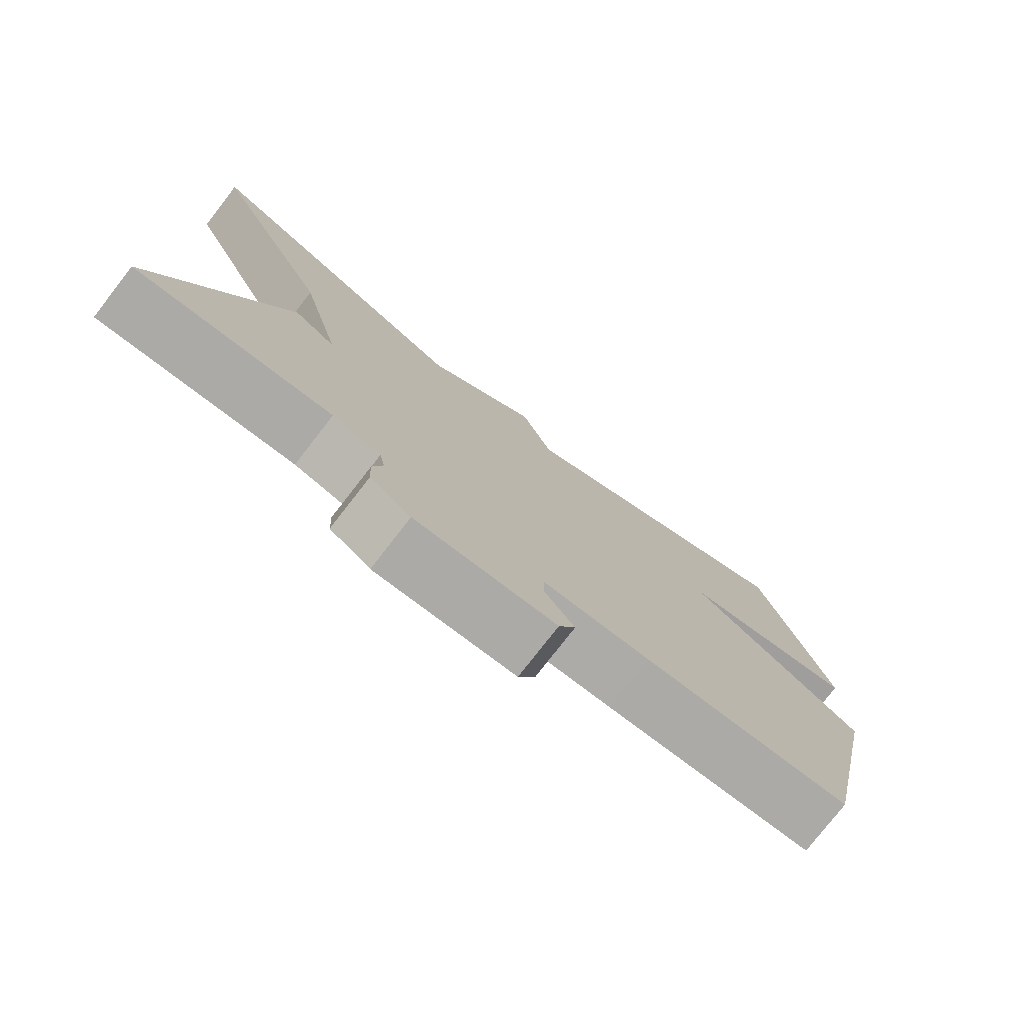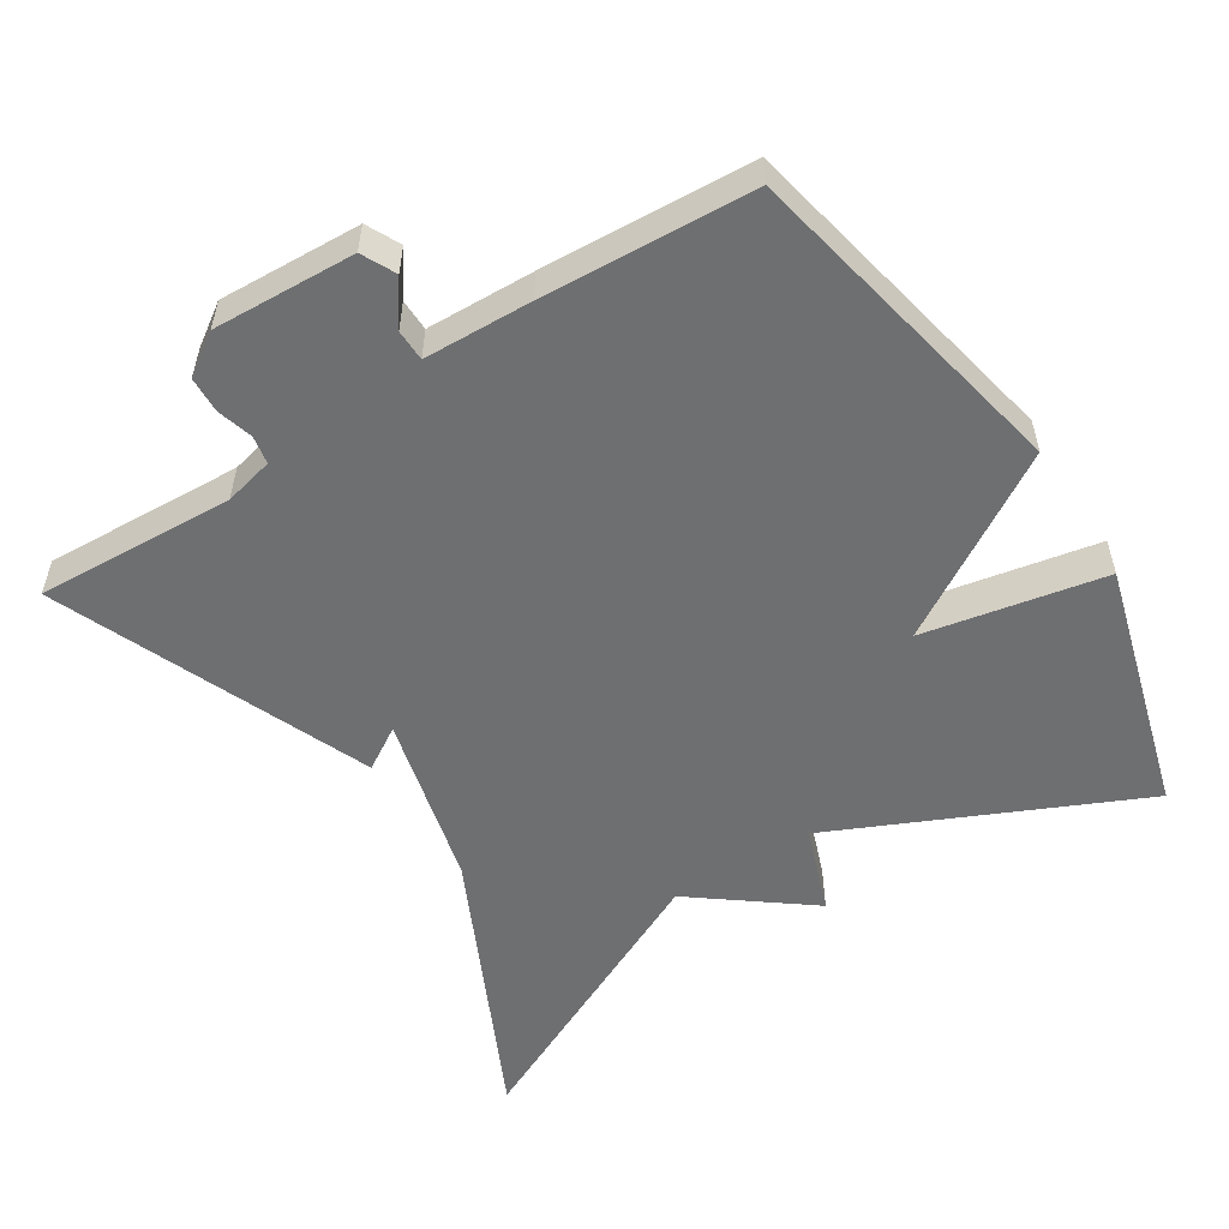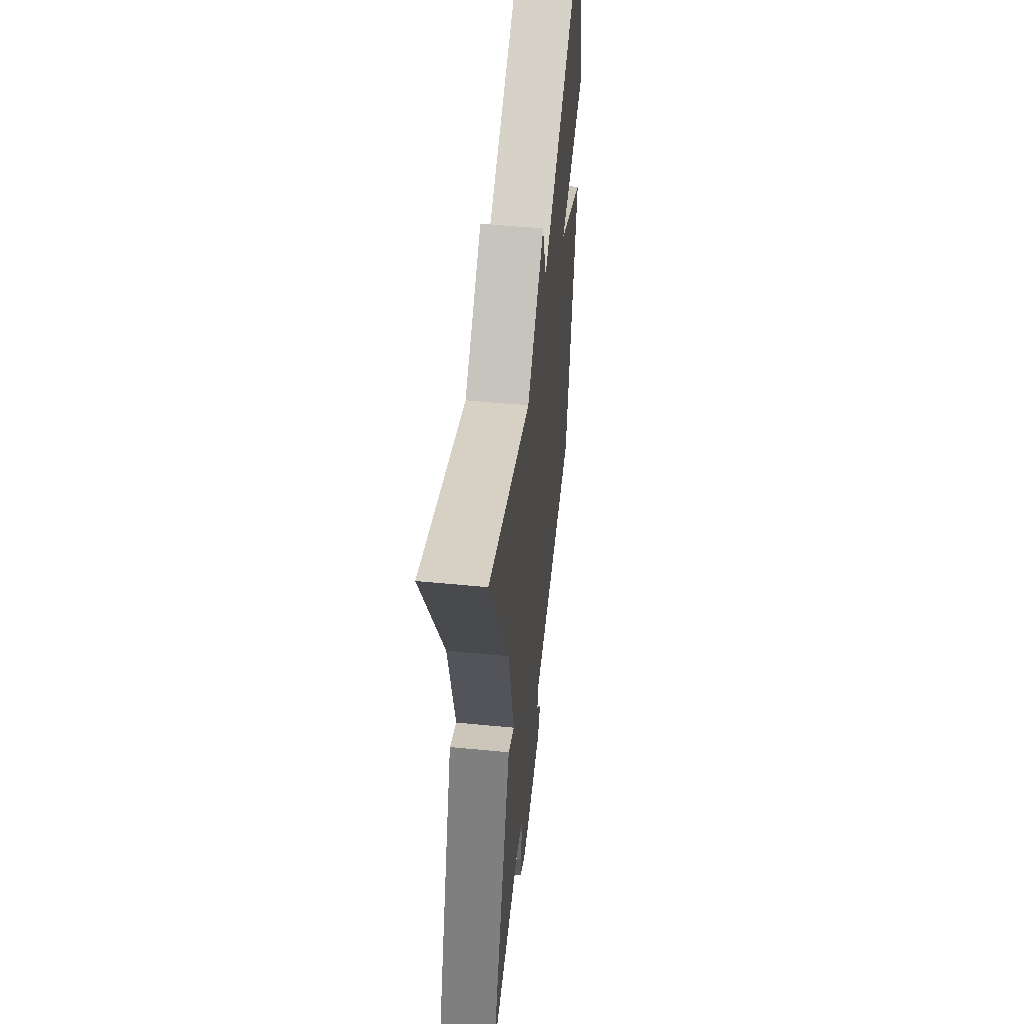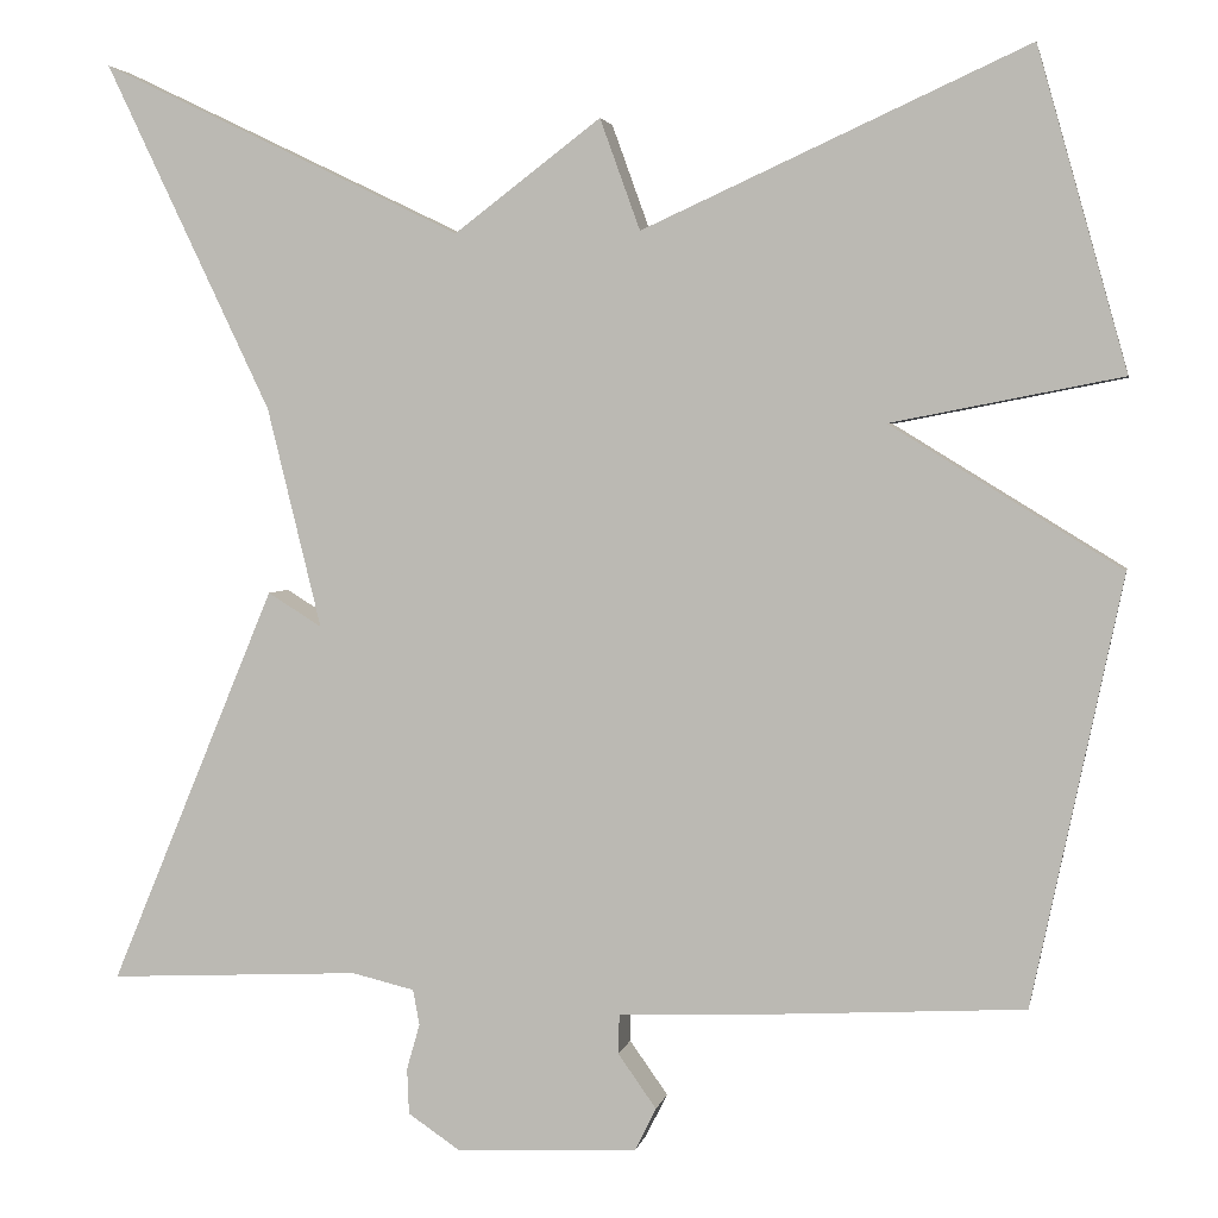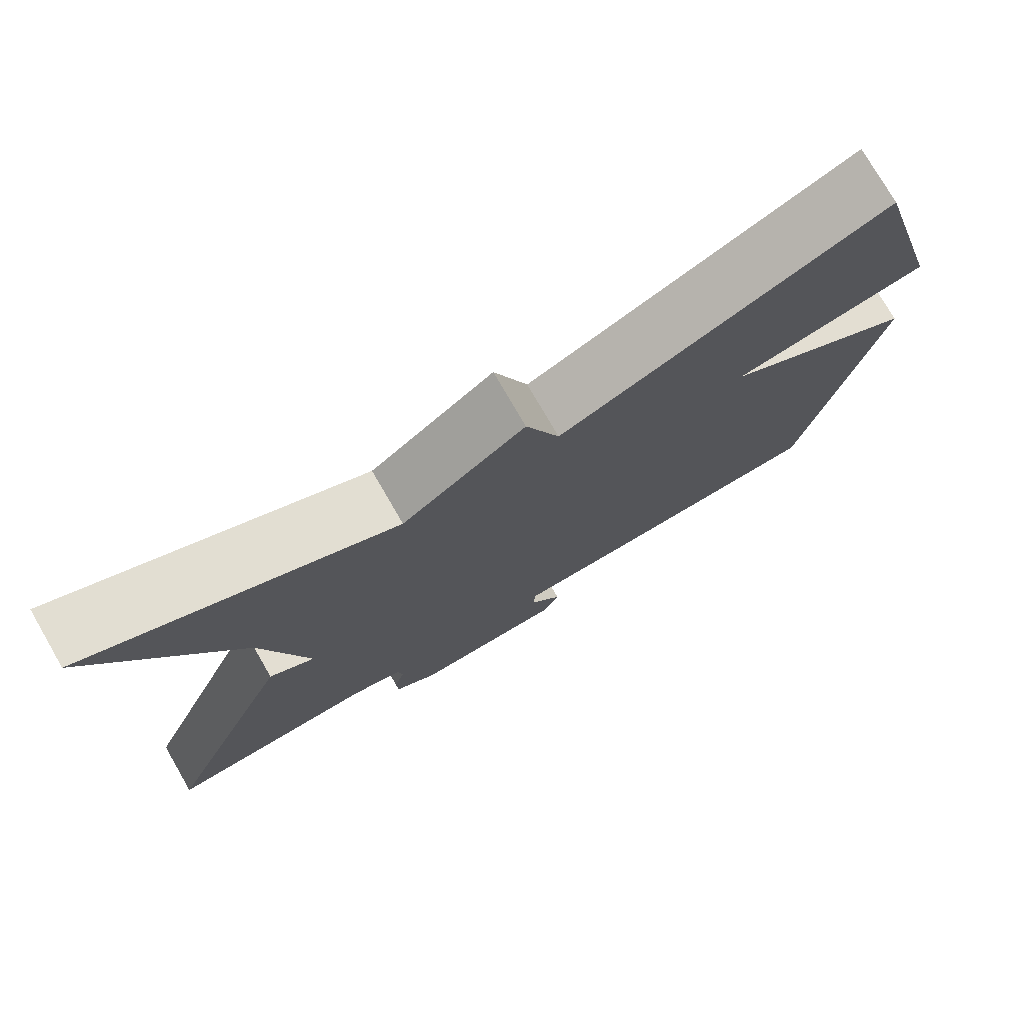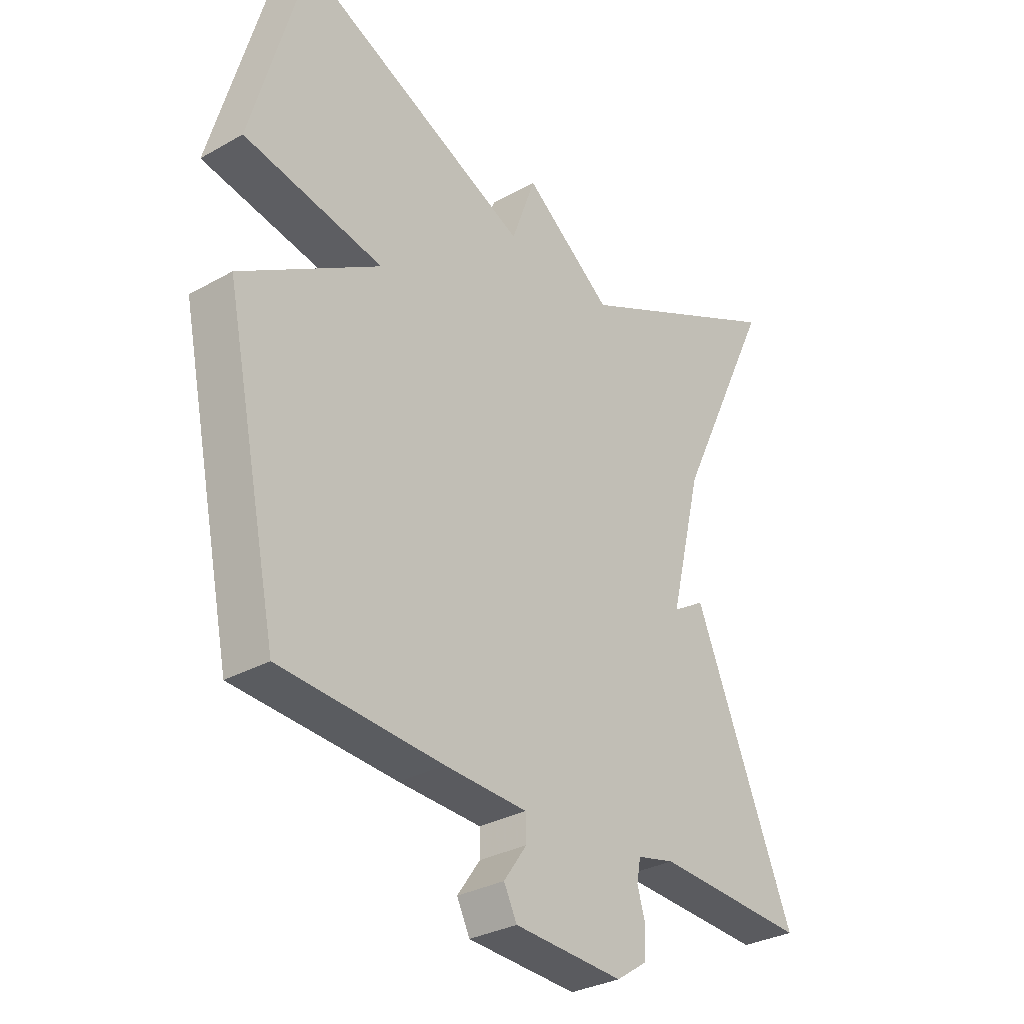
<metadata>
{"format":"obj","ext":"obj","renderer":"f3d","projection":"perspective","resolution":1024,"background":"white","views":[{"elev":-77.5,"azim":142.2,"up":"+Z"},{"elev":-54.6,"azim":-147.7,"up":"+Y"},{"elev":52.1,"azim":96.0,"up":"+Z"},{"elev":3.2,"azim":-169.1,"up":"+Z"},{"elev":76.4,"azim":149.9,"up":"+Z"},{"elev":-31.2,"azim":-51.2,"up":"+Z"}]}
</metadata>
<code>
v 0.5 0.07 -0.5
v 0.229 0.07 -0.487
v 0.162 0.07 -0.503
v 0.155 0.07 -0.541
v 0.169 0.07 -0.59
v 0.167 0.07 -0.639
v 0.111 0.07 -0.677
v -0.083 0.07 -0.668
v -0.106 0.07 -0.622
v -0.065 0.07 -0.564
v -0.066 0.07 -0.521
v -0.213 0.07 -0.516
v -0.5 0.07 -0.5
v -0.596 0.07 -0.042
v -0.349 0.07 0.11
v -0.596 0.07 0.158
v -0.5 0.07 0.5
v -0.088 0.07 0.313
v -0.045 0.07 0.432
v 0.112 0.07 0.313
v 0.5 0.07 0.5
v 0.322 0.07 0.127
v 0.264 0.07 -0.109
v 0.322 0.07 -0.073
v 0.5 0 -0.5
v 0.229 0 -0.487
v 0.162 0 -0.503
v 0.155 0 -0.541
v 0.169 0 -0.59
v 0.167 0 -0.639
v 0.111 0 -0.677
v -0.083 0 -0.668
v -0.106 0 -0.622
v -0.065 0 -0.564
v -0.066 0 -0.521
v -0.213 0 -0.516
v -0.5 0 -0.5
v -0.596 0 -0.042
v -0.349 0 0.11
v -0.596 0 0.158
v -0.5 0 0.5
v -0.088 0 0.313
v -0.045 0 0.432
v 0.112 0 0.313
v 0.5 0 0.5
v 0.322 0 0.127
v 0.264 0 -0.109
v 0.322 0 -0.073
f 23 24 1 2
f 20 21 22
f 20 22 23
f 19 20 23
f 18 19 23
f 15 16 17 18
f 23 2 3
f 18 23 3
f 15 18 3
f 14 15 3
f 13 14 3
f 12 13 3
f 11 12 3
f 8 9 10
f 7 8 10
f 6 7 10
f 5 6 10
f 4 5 10
f 3 4 10 11
f 26 25 48 47
f 46 45 44
f 47 46 44
f 47 44 43
f 47 43 42
f 42 41 40 39
f 27 26 47
f 27 47 42
f 27 42 39
f 27 39 38
f 27 38 37
f 27 37 36
f 27 36 35
f 34 33 32
f 34 32 31
f 34 31 30
f 34 30 29
f 34 29 28
f 35 34 28 27
f 1 25 26 2
f 2 26 27 3
f 3 27 28 4
f 4 28 29 5
f 5 29 30 6
f 6 30 31 7
f 7 31 32 8
f 8 32 33 9
f 9 33 34 10
f 10 34 35 11
f 11 35 36 12
f 12 36 37 13
f 13 37 38 14
f 14 38 39 15
f 15 39 40 16
f 16 40 41 17
f 17 41 42 18
f 18 42 43 19
f 19 43 44 20
f 20 44 45 21
f 21 45 46 22
f 22 46 47 23
f 23 47 48 24
f 24 48 25 1

</code>
